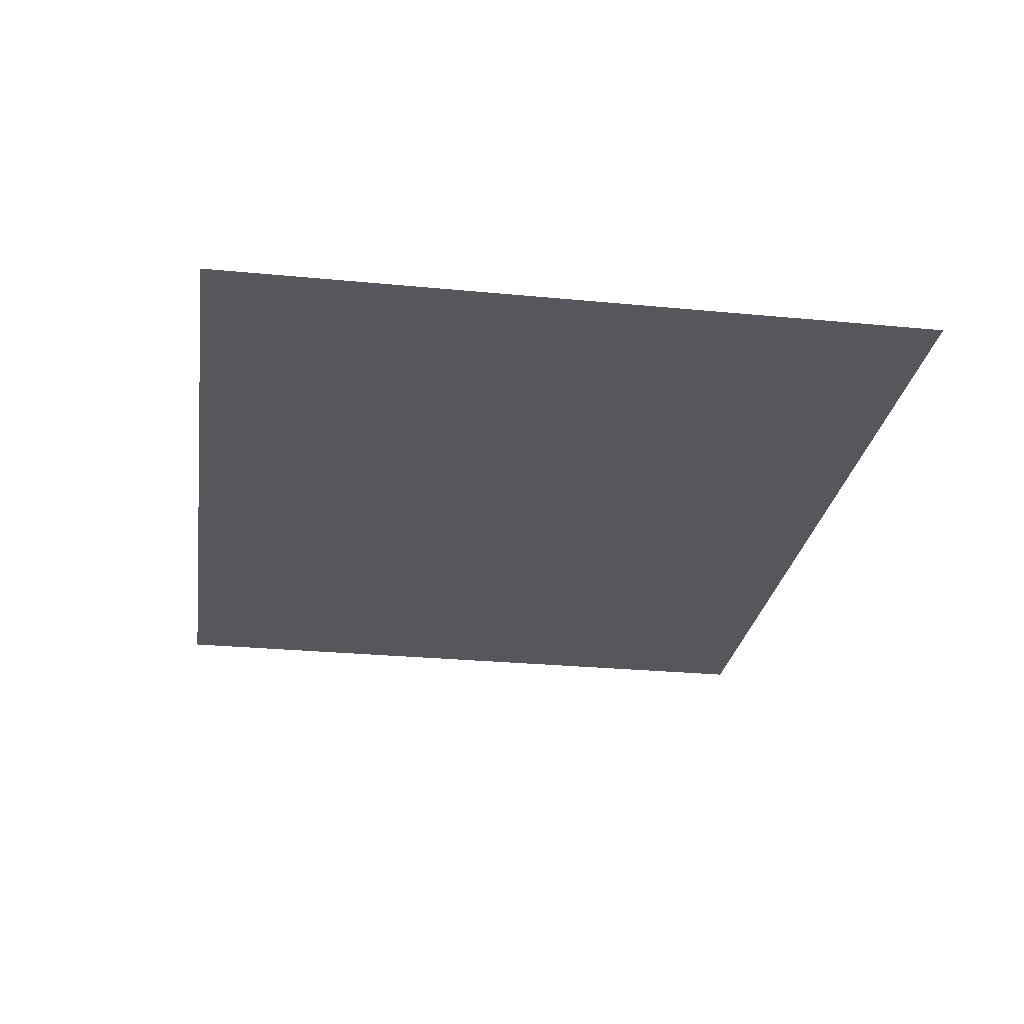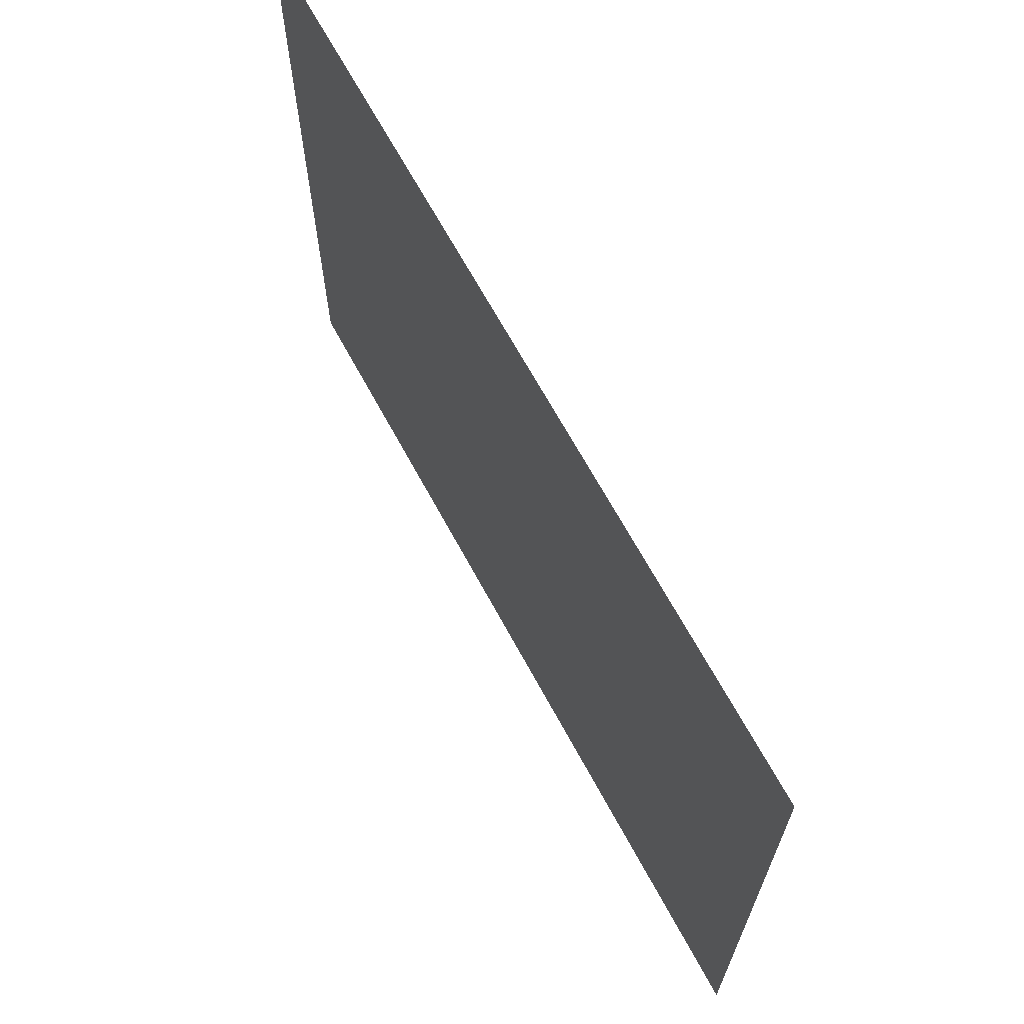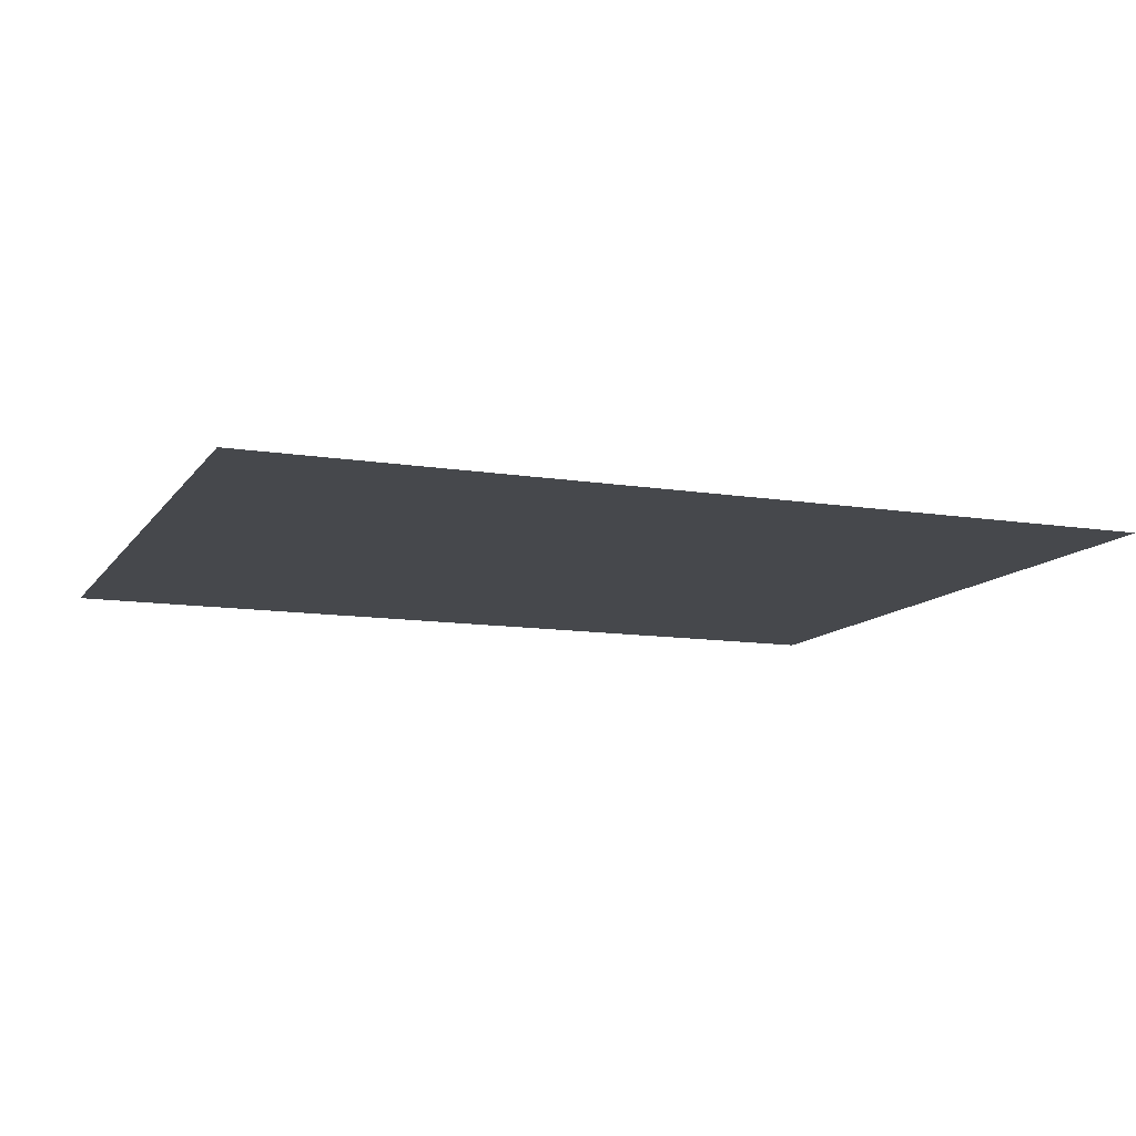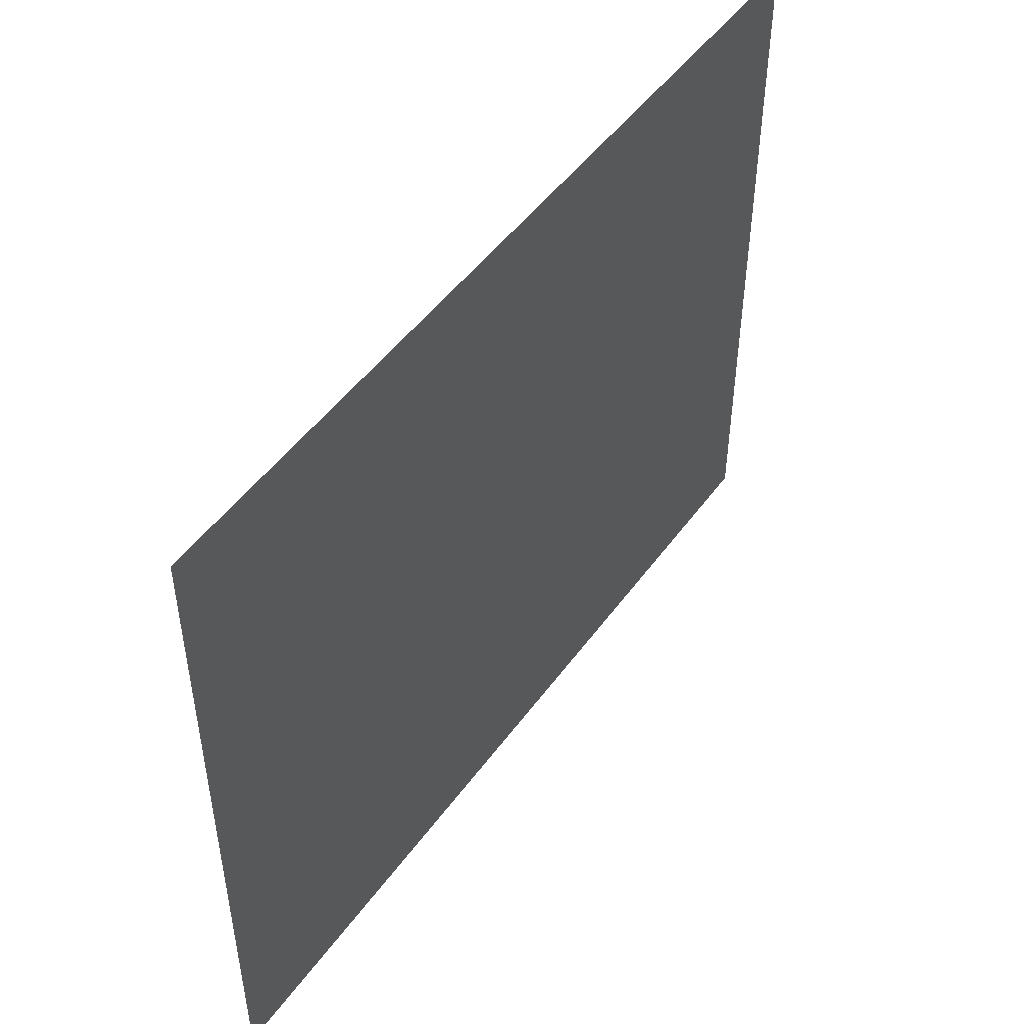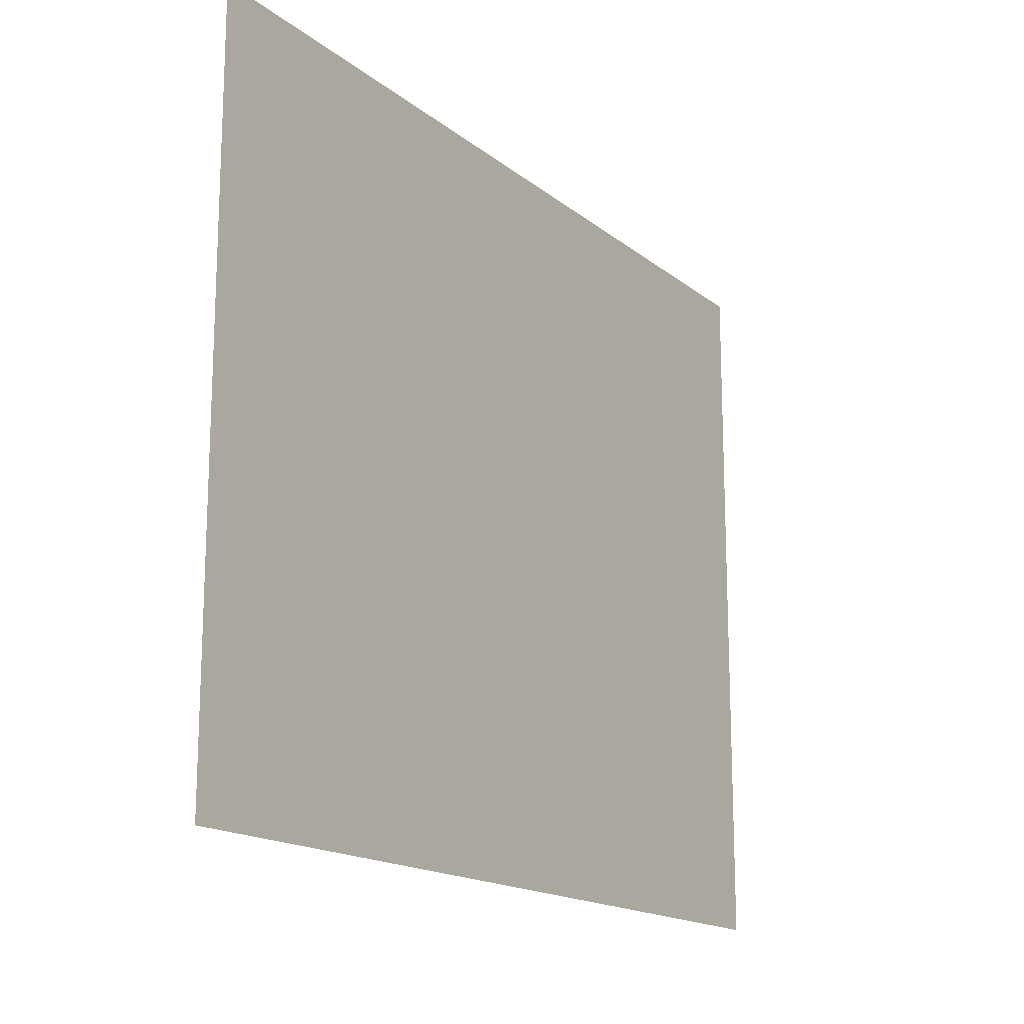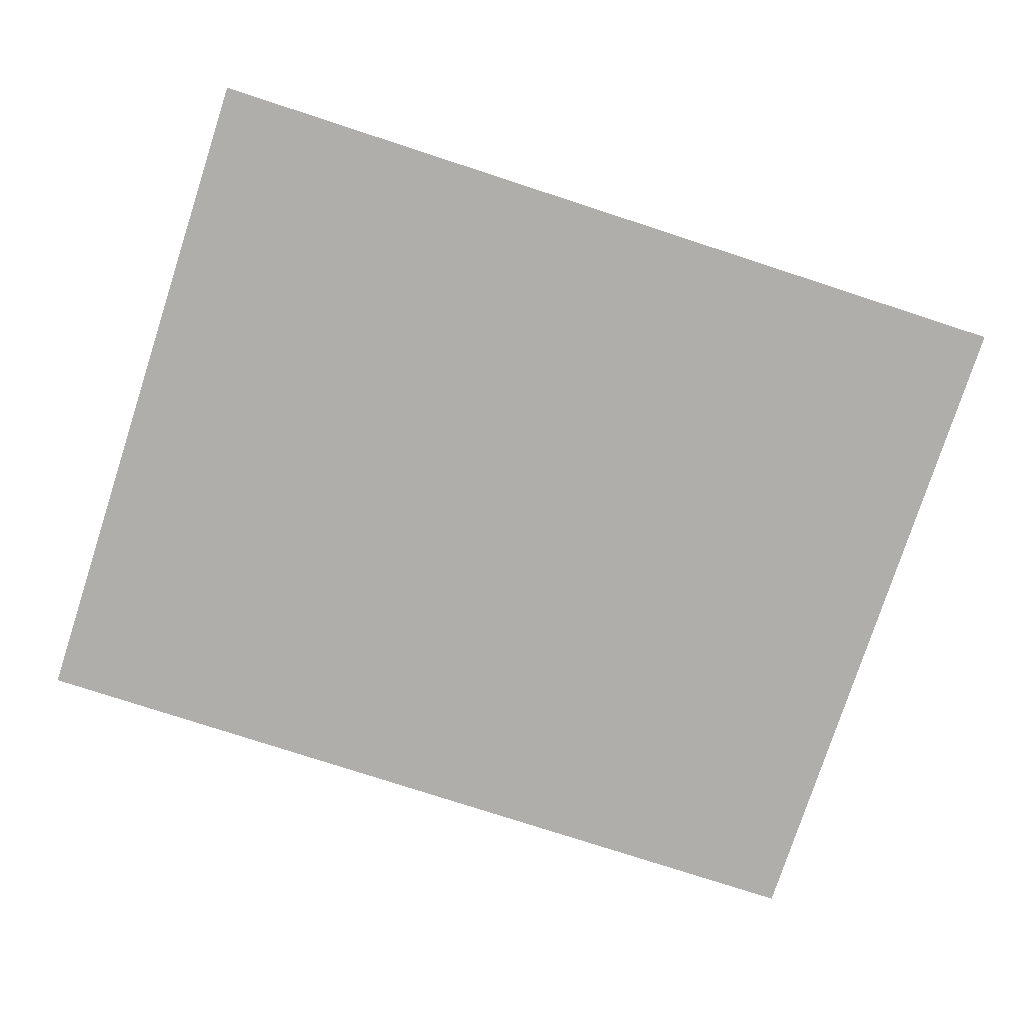
<metadata>
{"format":"obj","ext":"obj","renderer":"f3d","projection":"perspective","resolution":1024,"background":"white","views":[{"elev":-27.1,"azim":-98.5,"up":"+Z"},{"elev":67.0,"azim":61.6,"up":"+Y"},{"elev":-11.4,"azim":158.6,"up":"+Z"},{"elev":48.7,"azim":124.4,"up":"+Y"},{"elev":-16.3,"azim":122.7,"up":"+Y"},{"elev":-77.6,"azim":162.0,"up":"+Z"}]}
</metadata>
<code>
v 2.811e-21 50.8 49.9
v 50.8 50.8 49.9
v 50.8 10.03 49.9
v -1.532e-22 10.03 49.9
f 2 1 4
f 2 4 3

</code>
